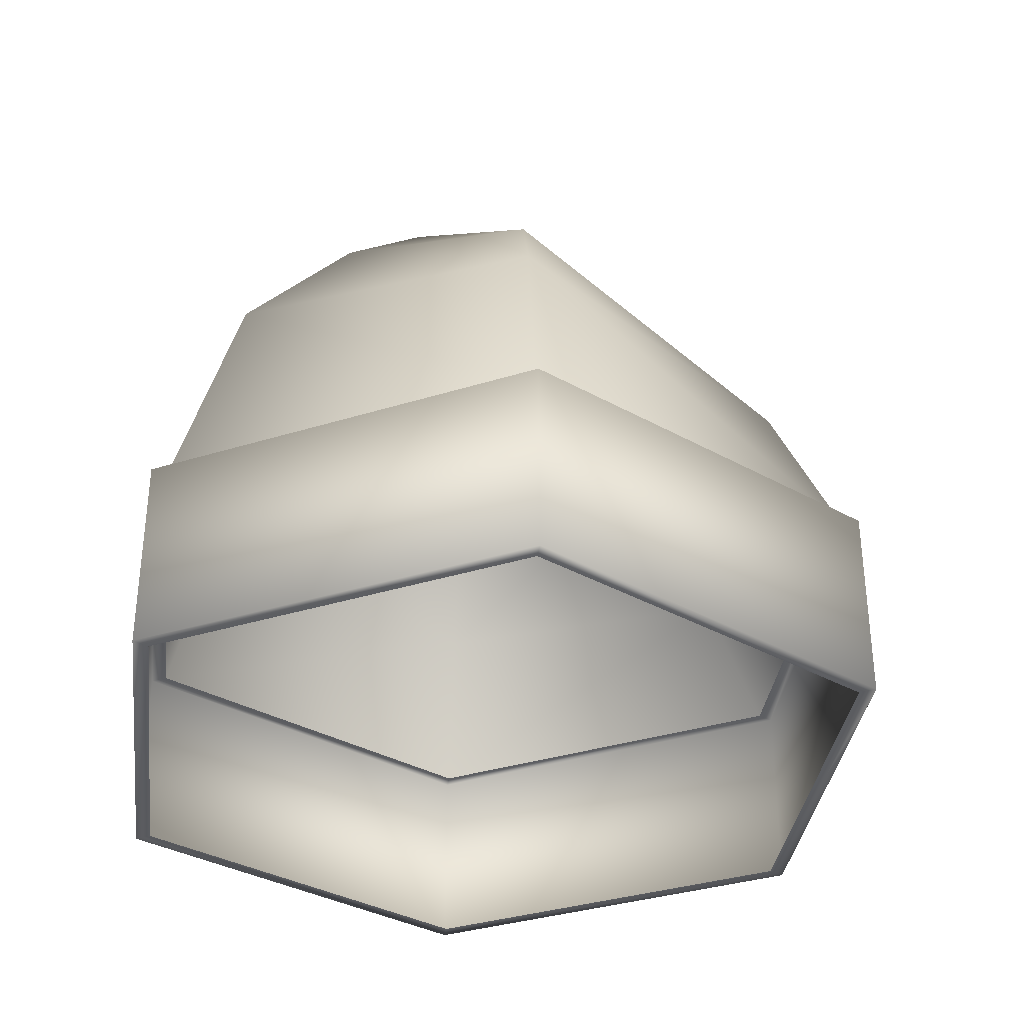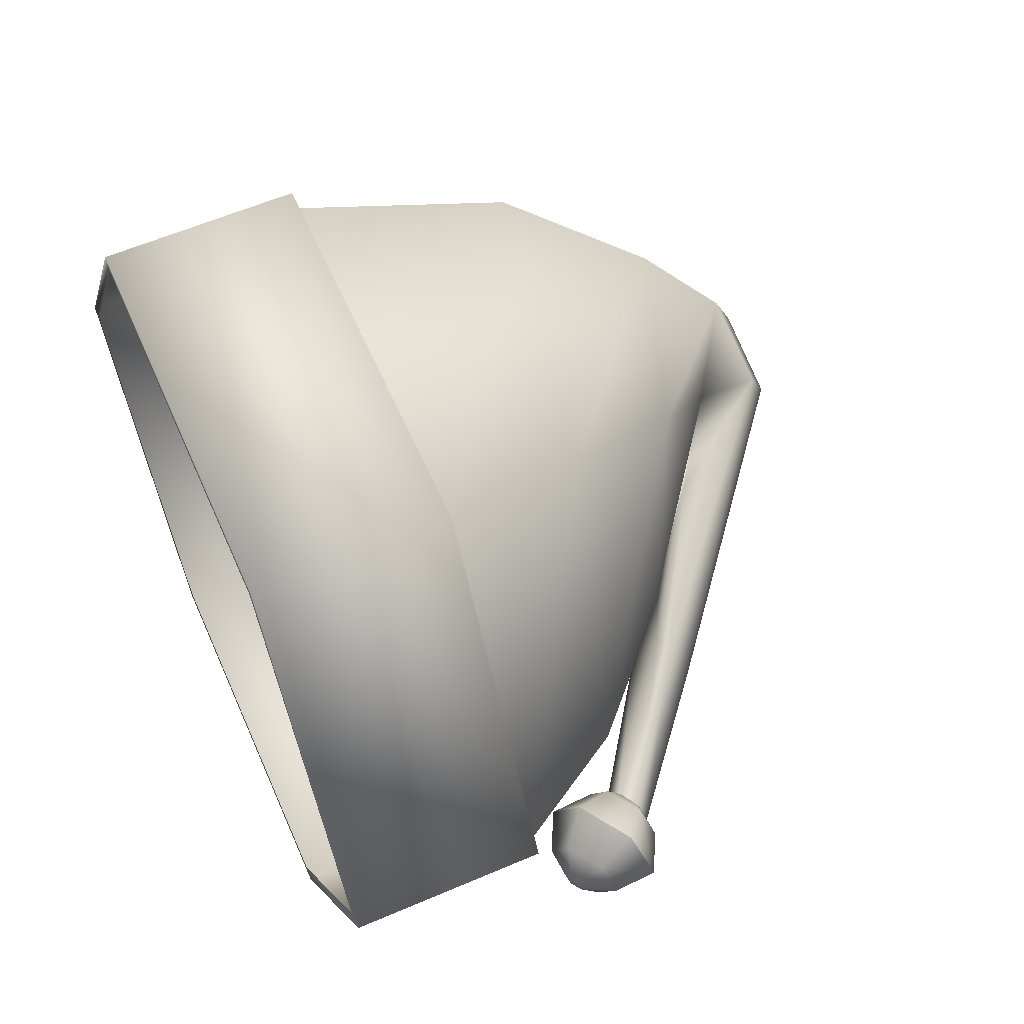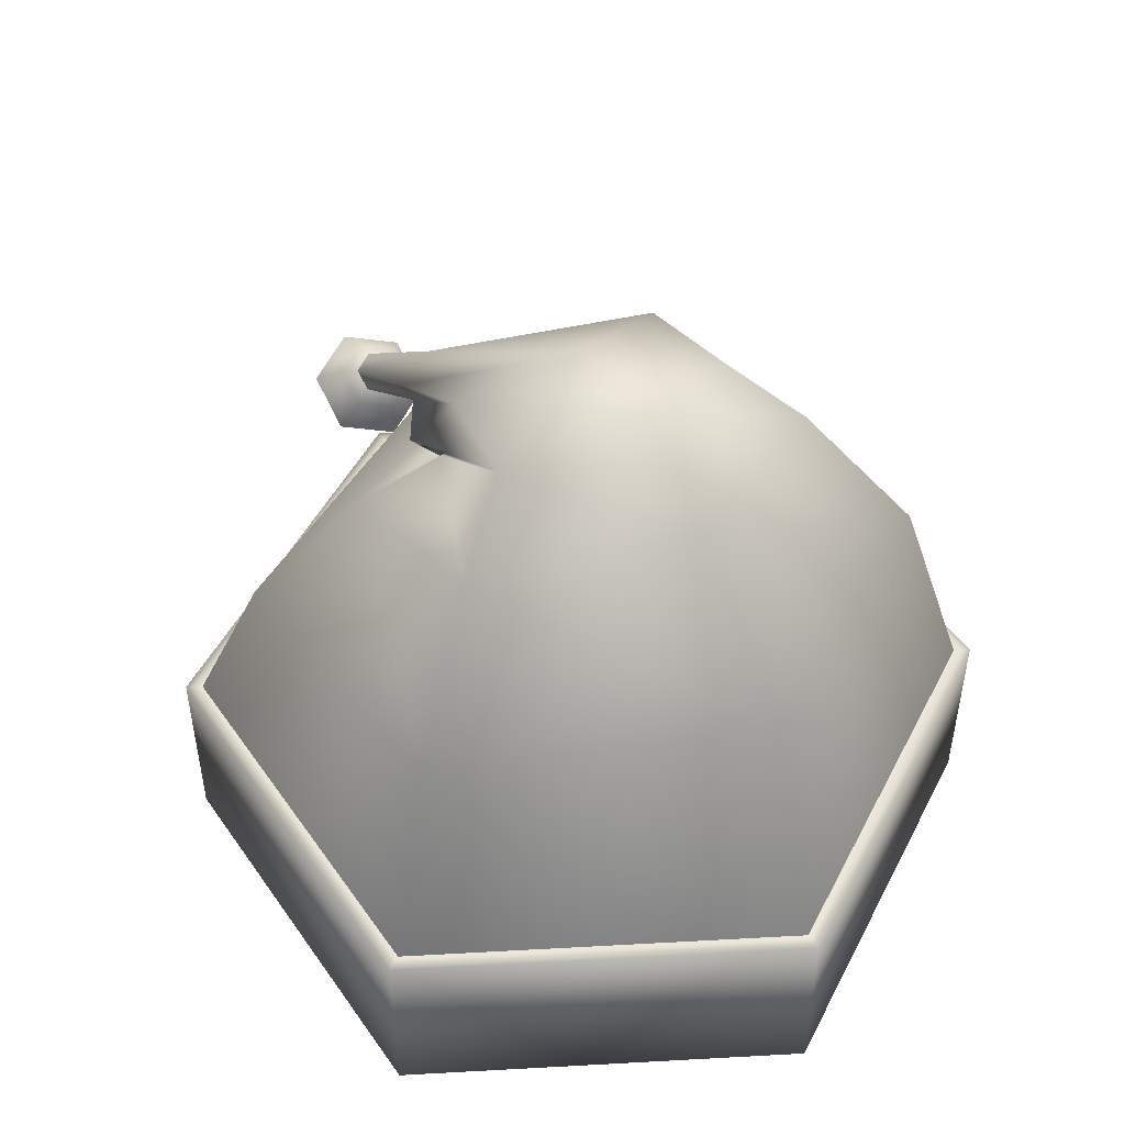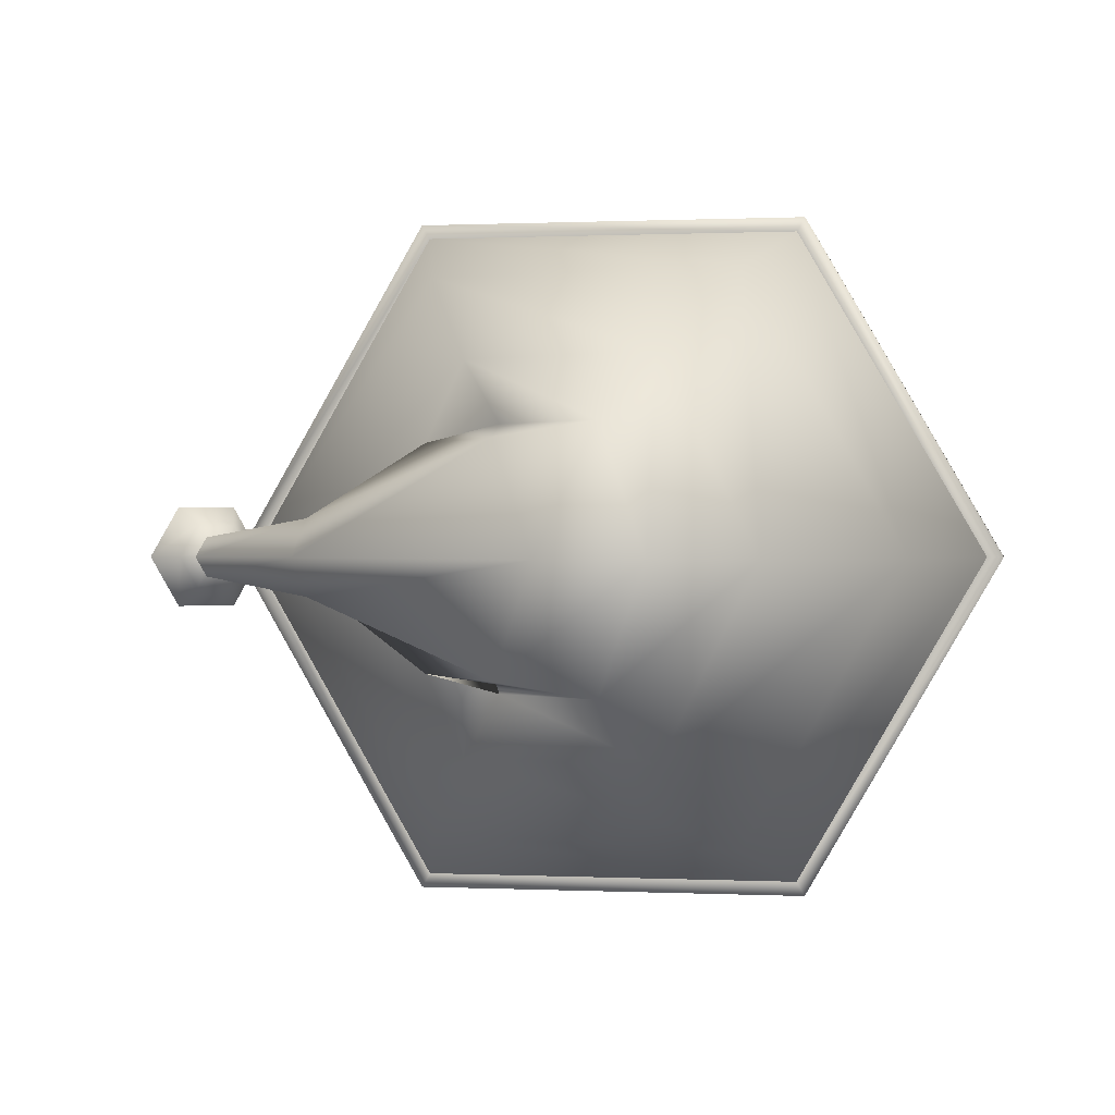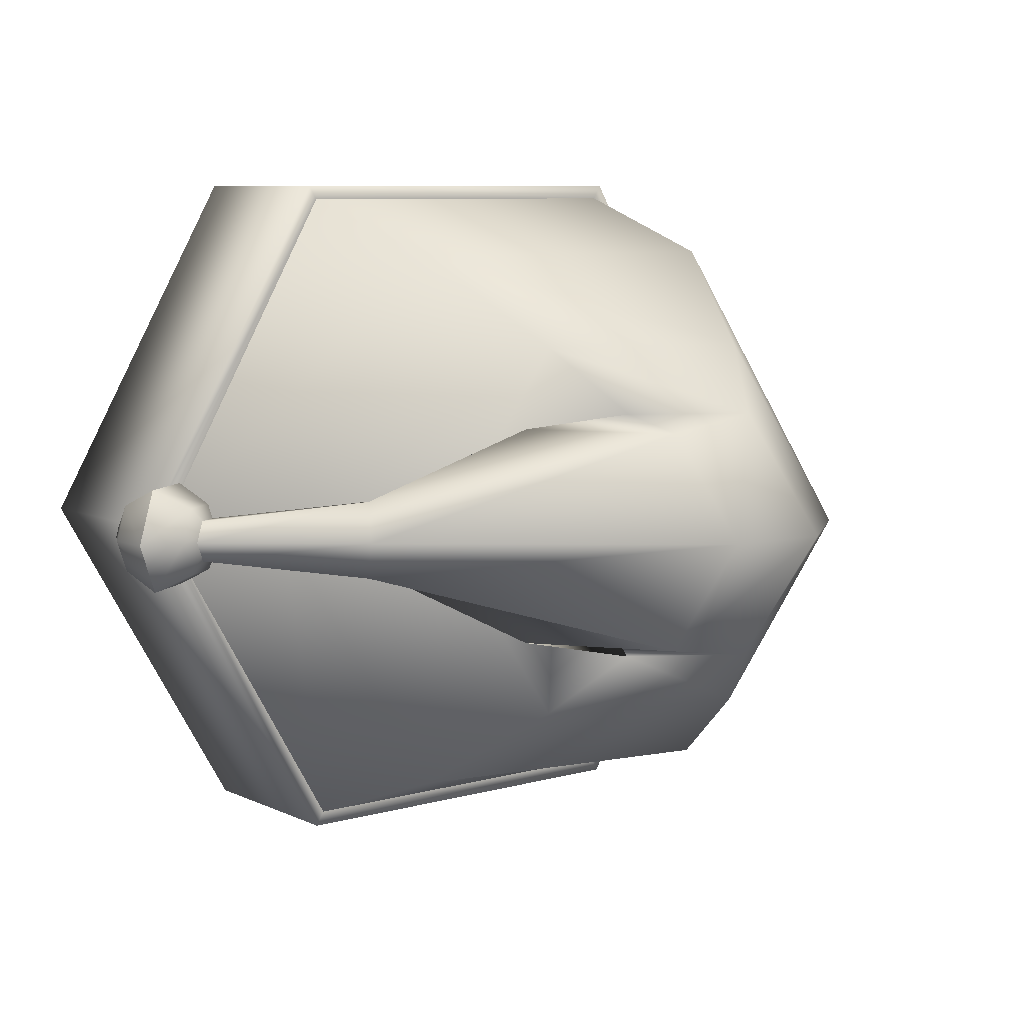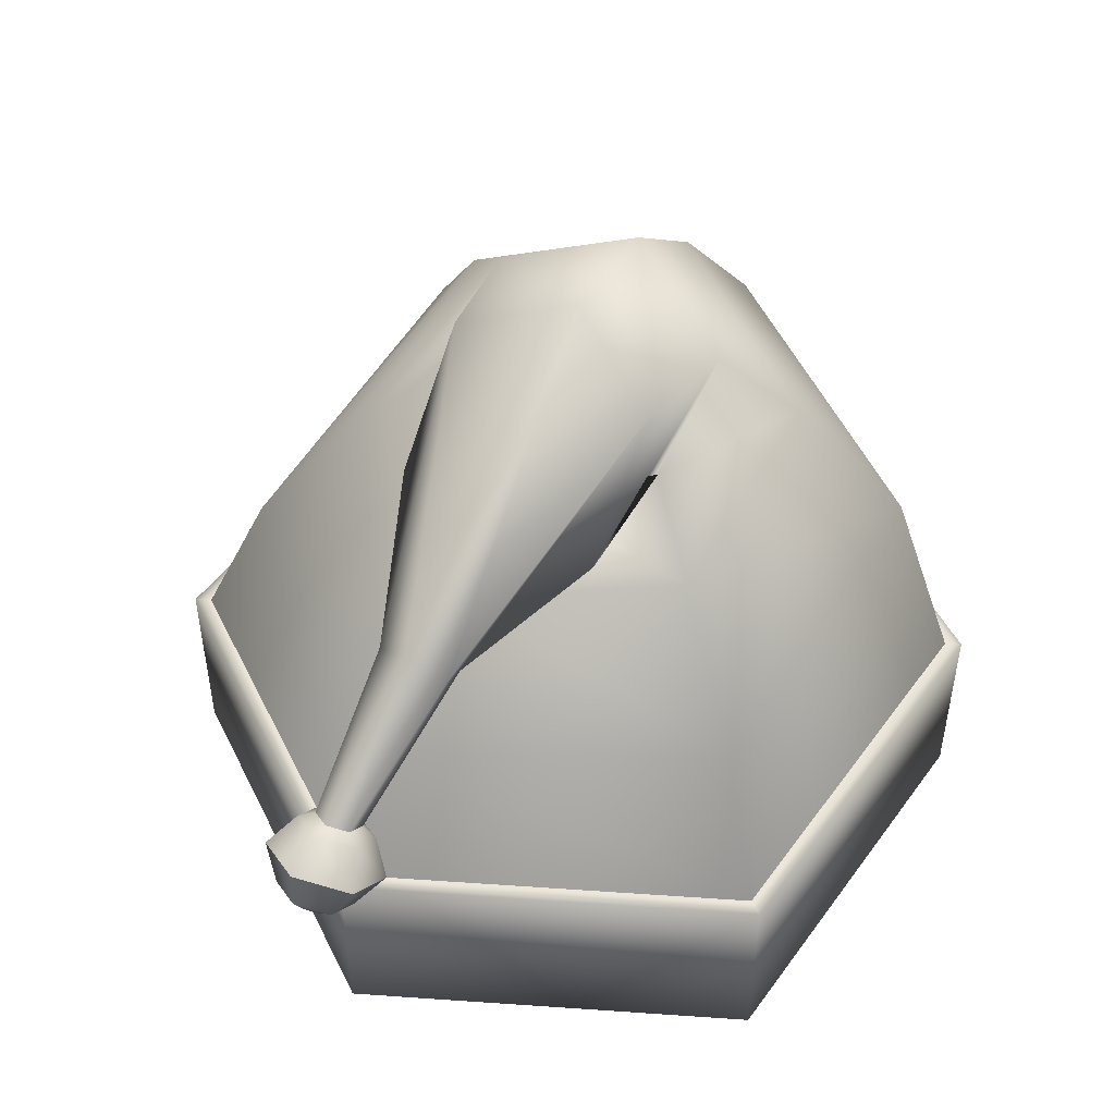
<metadata>
{"format":"obj","ext":"obj","renderer":"f3d","projection":"perspective","resolution":1024,"background":"white","views":[{"elev":-34.8,"azim":-37.2,"up":"+Y"},{"elev":60.1,"azim":66.3,"up":"+Z"},{"elev":48.8,"azim":-123.5,"up":"+Y"},{"elev":0.4,"azim":-170.1,"up":"+Z"},{"elev":8.0,"azim":141.8,"up":"+Z"},{"elev":48.7,"azim":124.4,"up":"+Y"}]}
</metadata>
<code>
v  -13.49 11.52 19.93
v  -24.99 11.52 0
v  -20.76 25.68 0
v  -11.37 23.88 16.56
v  9.522 11.52 19.93
v  7.407 20.27 16.56
v  -13.49 11.52 -19.93
v  -11.37 23.88 -16.56
v  9.522 11.52 -19.93
v  7.407 20.27 -16.56
v  21.03 11.52 -0
v  16.8 18.47 -0
v  -13.41 34.63 0
v  -7.57 31.9 11.16
v  3.854 27.98 11.16
v  -7.57 31.9 -11.16
v  3.854 27.98 -11.16
v  9.691 25.25 -0
v  -7.984 38.93 0
v  -4.983 35.95 7.332
v  1.017 31.98 7.332
v  -4.983 35.95 -7.332
v  1.017 31.98 -7.332
v  4.017 28.99 -0
v  -1.963 38.39 0
v  0.6792 35.76 6.457
v  5.964 28.39 6.457
v  0.6792 35.76 -6.457
v  5.964 28.39 -6.457
v  8.606 25.76 -0
v  14.78 24.9 -0
v  14.15 23.73 2.291
v  12.91 23.55 2.291
v  14.15 23.73 -2.291
v  12.91 23.55 -2.291
v  12.29 22.38 -0
v  22.64 18.34 -0
v  22.05 17.98 1.2
v  20.87 17.25 1.2
v  22.05 17.98 -1.2
v  20.87 17.25 -1.2
v  20.28 16.88 -0
o Santa_Hat_002
g Santa_Hat_002
f 1 2 3 4
f 5 1 4 6
f 2 7 8 3
f 7 9 10 8
f 9 11 12 10
f 11 5 6 12
f 4 3 13 14
f 6 4 14 15
f 3 8 16 13
f 8 10 17 16
f 10 12 18 17
f 12 6 15 18
f 14 13 19 20
f 15 14 20 21
f 13 16 22 19
f 16 17 23 22
f 17 18 24 23
f 18 15 21 24
f 20 19 25 26
f 21 20 26 27
f 19 22 28 25
f 22 23 29 28
f 23 24 30 29
f 24 21 27 30
f 26 25 31 32
f 27 26 32 33
f 25 28 34 31
f 28 29 35 34
f 29 30 36 35
f 30 27 33 36
f 32 31 37 38
f 33 32 38 39
f 31 34 40 37
f 34 35 41 40
f 35 36 42 41
f 36 33 39 42
v  21.44 14.37 3.058
v  19.96 13.4 0
v  19.83 15.89 0
v  20.78 16.51 1.967
v  24.38 16.32 3.058
v  22.67 17.77 1.967
v  21.44 14.37 -3.058
v  20.78 16.51 -1.967
v  24.38 16.32 -3.058
v  22.67 17.77 -1.967
v  25.86 17.29 -0
v  23.62 18.39 -0
v  20.65 17.49 0
v  20.95 17.68 0.6083
v  21.53 18.07 0.6083
v  20.95 17.68 -0.6083
v  21.53 18.07 -0.6083
v  21.82 18.26 -0
v  23.15 12.92 1.967
v  22.2 12.29 0
v  25.05 14.17 1.967
v  23.15 12.92 -1.967
v  25.05 14.17 -1.967
v  25.99 14.8 -0
v  24.29 12.62 0.6083
v  24 12.42 0
v  24.88 13 0.6083
v  24.29 12.62 -0.6083
v  24.88 13 -0.6083
v  25.17 13.2 -0
o Santa_Hat_003
g Santa_Hat_003
f 43 44 45 46
f 47 43 46 48
f 44 49 50 45
f 49 51 52 50
f 51 53 54 52
f 53 47 48 54
f 46 45 55 56
f 48 46 56 57
f 45 50 58 55
f 50 52 59 58
f 52 54 60 59
f 54 48 57 60
f 60 57 56 55 58 59
f 43 61 62 44
f 47 63 61 43
f 44 62 64 49
f 49 64 65 51
f 51 65 66 53
f 53 66 63 47
f 61 67 68 62
f 63 69 67 61
f 62 68 70 64
f 64 70 71 65
f 65 71 72 66
f 66 72 69 63
f 72 71 70 68 67 69
v  -13.99 0.0001 20.79
v  -25.99 0.0001 0
v  -25.99 11.52 0
v  -13.99 11.52 20.79
v  10.02 0.0001 20.79
v  10.02 11.52 20.79
v  -13.99 0.0001 -20.79
v  -13.99 11.52 -20.79
v  10.02 0.0001 -20.79
v  10.02 11.52 -20.79
v  22.03 0.0001 -0
v  22.03 11.52 -0
v  -13.49 0.0001 19.93
v  -24.99 0.0001 0
v  -13.49 0.0001 -19.93
v  9.522 0.0001 -19.93
v  21.03 0.0001 -0
v  9.522 0.0001 19.93
v  -24.99 11.52 0
v  -13.49 11.52 19.93
v  9.522 11.52 19.93
v  21.03 11.52 -0
v  9.522 11.52 -19.93
v  -13.49 11.52 -19.93
o Santa_Hat_004
g Santa_Hat_004
f 73 74 75 76
f 77 73 76 78
f 74 79 80 75
f 79 81 82 80
f 81 83 84 82
f 83 77 78 84
f 85 86 74 73
f 86 87 79 74
f 87 88 81 79
f 88 89 83 81
f 89 90 77 83
f 90 85 73 77
f 91 92 76 75
f 92 93 78 76
f 93 94 84 78
f 94 95 82 84
f 95 96 80 82
f 96 91 75 80

</code>
